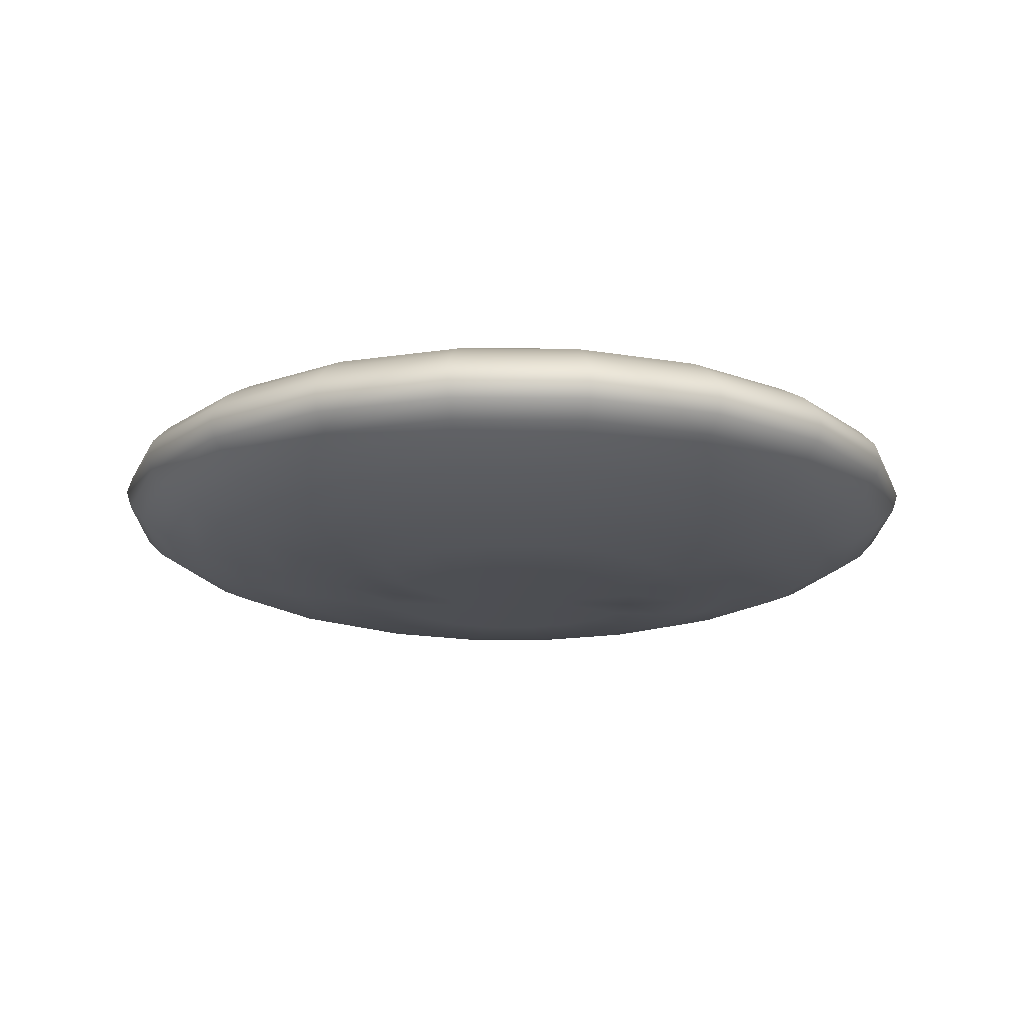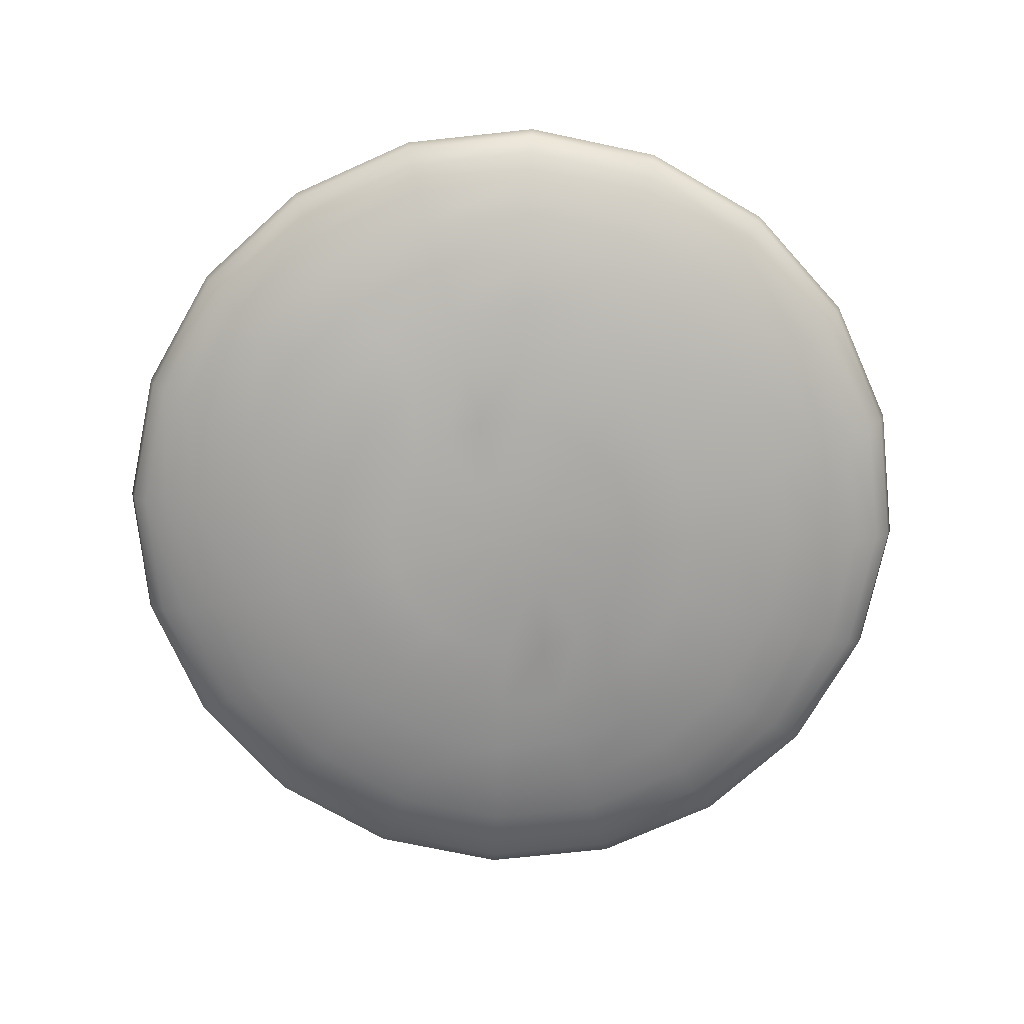
<metadata>
{"format":"obj","ext":"obj","renderer":"f3d","projection":"perspective","resolution":1024,"background":"white","views":[{"elev":-17.1,"azim":170.1,"up":"+Y"},{"elev":-73.6,"azim":105.1,"up":"+Y"}]}
</metadata>
<code>
g Agbbc_VR
v 669.6 -541.2 -217.6
v 569.4 -541.2 -413.7
v 1125 -500 -817.3
v 1323 -500 -429.8
v 817.3 -500 -1125
v 413.7 -541.2 -569.4
v 429.8 -500 -1323
v 217.6 -541.2 -669.6
v -0.06787 -500 -1391
v -0.06787 -541.2 -703.9
v -429.8 -500 -1323
v -217.6 -541.2 -669.6
v -817.3 -500 -1125
v -413.7 -541.2 -569.4
v -1125 -500 -817.3
v -569.6 -541.2 -413.7
v -1323 -500 -429.8
v -669.6 -541.2 -217.6
v -1391 -500 0.06787
v -703.9 -541.2 0.06787
v -1323 -500 429.8
v -669.6 -541.2 217.6
v -1125 -500 817.3
v -569.6 -541.2 413.7
v -817.3 -500 1125
v -413.7 -541.2 569.6
v -429.8 -500 1323
v -217.6 -541.2 669.6
v -0.06787 -500 1391
v -0.06787 -541.2 703.9
v 429.8 -500 1323
v 217.6 -541.2 669.6
v 817.3 -500 1125
v 413.7 -541.2 569.6
v 1125 -500 817.3
v 569.4 -541.2 413.7
v 1323 -500 429.8
v 669.6 -541.2 217.6
v 1391 -500 0.06787
v 703.9 -541.2 0.06787
v 1323 -500 -429.8
v 669.6 -541.2 -217.6
v -0.06787 -432.4 2043
v 631.2 -432.4 1943
v 1201 -432.4 1653
v 1653 -432.4 1201
v 1943 -432.4 631.2
v 2043 -432.4 0.06787
v 1943 -432.4 -631.2
v 817.3 -340.1 2516
v -0.06787 -340.1 2645
v -631.2 -432.4 1943
v -1201 -432.4 1653
v -1653 -432.4 1201
v -1943 -432.4 631.2
v -2043 -432.4 0.06787
v -1943 -432.4 -631.2
v -1653 -432.4 -1201
v -1201 -432.4 -1653
v -631.2 -432.4 -1943
v -0.06787 -432.4 -2043
v 631.2 -432.4 -1943
v 1201 -432.4 -1653
v 1653 -432.4 -1201
v 1943 -432.4 -631.2
v 2140 -340.1 -1555
v 2516 -340.1 -817.3
v 1555 -340.1 -2140
v 817.3 -340.1 -2516
v -0.06787 -340.1 -2645
v -817.3 -340.1 -2516
v 2574 -225.4 -1870
v 3026 -225.4 -983.2
v 1870 -225.4 -2574
v 983.2 -225.4 -3026
v -0.06787 -225.4 -3182
v -983.2 -225.4 -3026
v -1870 -225.4 -2574
v -1555 -340.1 -2140
v -2140 -340.1 -1555
v -2516 -340.1 -817.3
v -2645 -340.1 0.06787
v -2516 -340.1 817.3
v -2140 -340.1 1555
v -1555 -340.1 2140
v -817.3 -340.1 2516
v -3026 -225.4 -983.2
v -2574 -225.4 -1870
v -3182 -225.4 0.06787
v -3026 -225.4 983.2
v -2574 -225.4 1870
v -1870 -225.4 2574
v -983.2 -225.4 3026
v -0.06787 -225.4 3182
v 983.2 -225.4 3026
v 1870 -225.4 2574
v 1555 -340.1 2140
v 2140 -340.1 1555
v 2516 -340.1 817.3
v 2645 -340.1 0.06787
v 2516 -340.1 -817.3
v 2574 -225.4 1870
v 3026 -225.4 983.2
v 3182 -225.4 0.06787
v 3026 -225.4 -983.2
v 2945 -91.26 2140
v 3462 -91.26 1125
v 3641 -91.26 0.06787
v 3462 -91.26 -1125
v 3813 59.26 1239
v 3244 59.26 2357
v 2140 -91.26 2945
v 1125 -91.26 3462
v -0.06787 -91.26 3641
v -1125 -91.26 3462
v -2140 -91.26 2945
v -2945 -91.26 2140
v -3462 -91.26 1125
v -3641 -91.26 0.06787
v -3462 -91.26 -1125
v -2945 -91.26 -2140
v -2140 -91.26 -2945
v -1125 -91.26 -3462
v -0.06787 -91.26 -3641
v 1125 -91.26 -3462
v 2140 -91.26 -2945
v 2945 -91.26 -2140
v 3462 -91.26 -1125
v 3244 59.26 -2357
v 3813 59.26 -1239
v 2357 59.26 -3244
v 1239 59.26 -3813
v -0.06787 59.26 -4010
v -1239 59.26 -3813
v -2357 59.26 -3244
v -3244 59.26 -2357
v -3813 59.26 -1239
v -4010 59.26 0.06787
v -3813 59.26 1239
v -3244 59.26 2357
v -2357 59.26 3244
v -1239 59.26 3813
v -0.06787 59.26 4010
v 1239 59.26 3813
v 2357 59.26 3244
v 4010 59.26 0.06787
v 3813 59.26 -1239
v 3813 59.26 -1239
v 3244 59.26 -2357
v 3462 222.4 -2516
v 4070 222.4 -1323
v 2516 222.4 -3462
v 2357 59.26 -3244
v 1323 222.4 -4070
v 1239 59.26 -3813
v -0.06787 222.4 -4280
v -0.06787 59.26 -4010
v -1323 222.4 -4070
v -1239 59.26 -3813
v -2516 222.4 -3462
v -2357 59.26 -3244
v -3462 222.4 -2516
v -3244 59.26 -2357
v -4070 222.4 -1323
v -3813 59.26 -1239
v -4280 222.4 0.06787
v -4010 59.26 0.06787
v -4070 222.4 1323
v -3813 59.26 1239
v -3462 222.4 2516
v -3244 59.26 2357
v -2516 222.4 3462
v -2357 59.26 3244
v -1323 222.4 4070
v -1239 59.26 3813
v -0.06787 222.4 4280
v -0.06787 59.26 4010
v 1323 222.4 4070
v 1239 59.26 3813
v 2516 222.4 3462
v 2357 59.26 3244
v 3462 222.4 2516
v 3244 59.26 2357
v 4070 222.4 1323
v 3813 59.26 1239
v 4280 222.4 0.06787
v 4010 59.26 0.06787
v 4070 222.4 -1323
v 3813 59.26 -1239
v -0.06787 394.1 4445
v 1374 394.1 4227
v 2613 394.1 3596
v 3596 394.1 2613
v 4227 394.1 1374
v 4445 394.1 0.06787
v 4227 394.1 -1374
v 1391 570 4280
v -0.06787 570 4500
v -1374 394.1 4227
v -2613 394.1 3596
v -3596 394.1 2613
v -4227 394.1 1374
v -4445 394.1 0.06787
v -4227 394.1 -1374
v -3596 394.1 -2613
v -2613 394.1 -3596
v -1374 394.1 -4227
v -0.06787 394.1 -4445
v 1374 394.1 -4227
v 2613 394.1 -3596
v 3596 394.1 -2613
v 4227 394.1 -1374
v 3641 570 -2645
v 4280 570 -1391
v 2645 570 -3641
v 1391 570 -4280
v -0.06787 570 -4500
v -1391 570 -4280
v 3596 746.1 -2613
v 4227 746.1 -1374
v 2613 746.1 -3596
v 1374 746.1 -4227
v -0.06787 746.1 -4445
v -1374 746.1 -4227
v -2613 746.1 -3596
v -2645 570 -3641
v -3641 570 -2645
v -4280 570 -1391
v -4500 570 0.06787
v -4280 570 1391
v -3641 570 2645
v -2645 570 3641
v -1391 570 4280
v -4227 746.1 -1374
v -3596 746.1 -2613
v -4445 746.1 0.06787
v -4227 746.1 1374
v -3596 746.1 2613
v -2613 746.1 3596
v -1374 746.1 4227
v -0.06787 746.1 4445
v 1374 746.1 4227
v 2613 746.1 3596
v 2645 570 3641
v 3641 570 2645
v 4280 570 1391
v 4500 570 0.06787
v 4280 570 -1391
v 3596 746.1 2613
v 4227 746.1 1374
v 4445 746.1 0.06787
v 4227 746.1 -1374
v 3462 917.6 2516
v 4070 917.6 1323
v 4280 917.6 0.06787
v 4070 917.6 -1323
v 3813 1081 1239
v 3244 1081 2357
v 2516 917.6 3462
v 1323 917.6 4070
v -0.06787 917.6 4280
v -1323 917.6 4070
v -2516 917.6 3462
v -3462 917.6 2516
v -4070 917.6 1323
v -4280 917.6 0.06787
v -4070 917.6 -1323
v -3462 917.6 -2516
v -2516 917.6 -3462
v -1323 917.6 -4070
v -0.06787 917.6 -4280
v 1323 917.6 -4070
v 2516 917.6 -3462
v 3462 917.6 -2516
v 4070 917.6 -1323
v 3244 1081 -2357
v 3813 1081 -1239
v 2357 1081 -3244
v 1239 1081 -3813
v -0.06787 1081 -4010
v -1239 1081 -3813
v 2945 1231 -2140
v 3462 1231 -1125
v 2140 1231 -2945
v 1125 1231 -3462
v -0.06787 1231 -3641
v -1125 1231 -3462
v -2140 1231 -2945
v -2357 1081 -3244
v -3244 1081 -2357
v -3813 1081 -1239
v -4010 1081 0.06787
v -3813 1081 1239
v -3244 1081 2357
v -2357 1081 3244
v -1239 1081 3813
v -0.06787 1081 4010
v 1239 1081 3813
v 2357 1081 3244
v -2945 1231 2140
v -3462 1231 1125
v -2140 1231 2945
v -1125 1231 3462
v -0.06787 1231 3641
v 1125 1231 3462
v 2140 1231 2945
v 2945 1231 2140
v 3462 1231 1125
v 3641 1231 0.06787
v 4010 1081 0.06787
v 3813 1081 -1239
v 3462 1231 -1125
v -983.2 1366 3026
v -1870 1366 2574
v -0.06787 1366 3182
v 1870 1366 2574
v 2574 1366 1870
v 3182 1366 0.06787
v 3026 1366 -983.2
v -817.3 1480 2516
v -1555 1480 2140
v -2574 1366 1870
v -3026 1366 983.2
v -3641 1231 0.06787
v -3462 1231 -1125
v -2945 1231 -2140
v -2574 1366 -1870
v -1870 1366 -2574
v -983.2 1366 -3026
v -0.06787 1366 -3182
v 983.2 1366 -3026
v 1870 1366 -2574
v 2574 1366 -1870
v 3026 1366 -983.2
v 2140 1480 -1555
v 2516 1480 -817.3
v 1555 1480 -2140
v 817.3 1480 -2516
v -0.06787 1480 -2645
v -817.3 1480 -2516
v 1653 1572 -1201
v 1943 1572 -631.2
v 1201 1572 -1653
v 631.2 1572 -1943
v -0.06787 1572 -2043
v -631.2 1572 -1943
v -1201 1572 -1653
v -1555 1480 -2140
v -2140 1480 -1555
v -2516 1480 -817.3
v -3026 1366 -983.2
v -3182 1366 0.06787
v -2645 1480 0.06787
v -2516 1480 817.3
v -2140 1480 1555
v -1943 1572 -631.2
v -1653 1572 -1201
v -1943 1572 631.2
v -2043 1572 0.06787
v -1653 1572 1201
v -1201 1572 1653
v -631.2 1572 1943
v -0.06787 1572 2043
v -0.06787 1480 2645
v 817.3 1480 2516
v 983.2 1366 3026
v 1555 1480 2140
v 2140 1480 1555
v 2516 1480 817.3
v 3026 1366 983.2
v 2645 1480 0.06787
v 2516 1480 -817.3
v 1201 1572 1653
v 1653 1572 1201
v 1943 1572 631.2
v 2043 1572 0.06787
v 1943 1572 -631.2
v 1125 1640 817.3
v 817.3 1640 1125
v 631.2 1572 1943
v 429.8 1640 1323
v -0.06787 1640 1391
v -429.8 1640 1323
v -817.3 1640 1125
v -1125 1640 817.3
v -1323 1640 429.8
v -1391 1640 0.06787
v -1323 1640 -429.8
v -1125 1640 -817.3
v -817.3 1640 -1125
v -429.8 1640 -1323
v -0.06787 1640 -1391
v 429.8 1640 -1323
v 817.3 1640 -1125
v 1125 1640 -817.3
v 1323 1640 -429.8
v 569.4 1681 -413.7
v 669.6 1681 -217.6
v 413.7 1681 -569.4
v 217.6 1681 -669.6
v -0.06787 1681 -703.9
v -217.6 1681 -669.6
v -0.06787 1695 0.06787
v -0.06787 1695 0.06787
v -0.06787 1695 0.06787
v -0.06787 1695 0.06787
v -0.06787 1695 0.06787
v -413.7 1681 -569.4
v -569.6 1681 -413.7
v -669.6 1681 -217.6
v -703.9 1681 0.06787
v -669.6 1681 217.6
v -569.6 1681 413.7
v -413.7 1681 569.6
v -217.6 1681 669.6
v -0.06787 1681 703.9
v 217.6 1681 669.6
v 413.7 1681 569.6
v 569.4 1681 413.7
v 669.6 1681 217.6
v 1323 1640 429.8
v 1391 1640 0.06787
v 1323 1640 -429.8
v 703.9 1681 0.06787
v 669.6 1681 -217.6
v -0.06787 1695 0.06787
v -0.06787 1695 0.06787
v -0.06787 1695 0.06787
v -0.06787 1695 0.06787
v -0.06787 1695 0.06787
v -0.06787 -555 0.06787
v -0.06787 -555 0.06787
v -0.06787 -555 0.06787
v -0.06787 -555 0.06787
v -0.06787 -555 0.06787
v -0.06787 -555 0.06787
v -0.06787 -555 0.06787
v -0.06787 -555 0.06787
v -0.06787 -555 0.06787
v -0.06787 -555 0.06787
v -0.06787 -555 0.06787
v -0.06787 -555 0.06787
v -0.06787 -555 0.06787
v -0.06787 -555 0.06787
v -0.06787 -555 0.06787
v -0.06787 -555 0.06787
v -0.06787 -555 0.06787
v -0.06787 -555 0.06787
v -0.06787 -555 0.06787
v -0.06787 -555 0.06787
v -0.06787 1695 0.06787
v -0.06787 1695 0.06787
v -0.06787 1695 0.06787
v -0.06787 1695 0.06787
v -0.06787 1695 0.06787
v -0.06787 1695 0.06787
v -0.06787 1695 0.06787
v -0.06787 1695 0.06787
v -0.06787 1695 0.06787
v -0.06787 1695 0.06787
g Agbbc_VR_0
f 3 2 1
f 4 3 1
f 3 5 2
f 5 6 2
f 5 7 6
f 7 8 6
f 7 9 8
f 9 10 8
f 9 11 10
f 11 12 10
f 11 13 12
f 13 14 12
f 13 15 14
f 15 16 14
f 15 17 16
f 17 18 16
f 17 19 18
f 19 20 18
f 19 21 20
f 21 22 20
f 21 23 22
f 23 24 22
f 23 25 24
f 25 26 24
f 25 27 26
f 27 28 26
f 27 29 28
f 29 30 28
f 29 31 30
f 31 32 30
f 31 33 32
f 33 34 32
f 33 35 34
f 35 36 34
f 35 37 36
f 37 38 36
f 37 39 38
f 39 40 38
f 39 41 40
f 41 42 40
f 43 29 27
f 44 31 29
f 43 44 29
f 45 33 31
f 44 45 31
f 46 35 33
f 45 46 33
f 47 37 35
f 46 47 35
f 48 39 37
f 47 48 37
f 49 41 39
f 48 49 39
f 50 44 43
f 51 50 43
f 51 43 52
f 52 43 27
f 52 27 25
f 53 52 25
f 53 25 23
f 54 53 23
f 54 23 21
f 55 54 21
f 55 21 19
f 56 55 19
f 56 19 17
f 57 56 17
f 57 17 15
f 58 57 15
f 58 15 13
f 59 58 13
f 59 13 11
f 60 59 11
f 60 11 9
f 61 60 9
f 61 9 7
f 62 61 7
f 62 7 5
f 63 62 5
f 63 5 3
f 64 63 3
f 64 3 4
f 65 64 4
f 66 64 65
f 67 66 65
f 68 63 64
f 66 68 64
f 69 62 63
f 68 69 63
f 70 61 62
f 69 70 62
f 71 60 61
f 70 71 61
f 72 66 67
f 73 72 67
f 74 68 66
f 72 74 66
f 75 69 68
f 74 75 68
f 76 70 69
f 75 76 69
f 77 71 70
f 76 77 70
f 77 78 71
f 78 79 71
f 71 79 60
f 79 59 60
f 79 80 59
f 80 58 59
f 80 81 58
f 81 57 58
f 81 82 57
f 82 56 57
f 82 83 56
f 83 55 56
f 83 84 55
f 84 54 55
f 84 85 54
f 85 53 54
f 85 86 53
f 86 52 53
f 86 51 52
f 87 81 80
f 88 87 80
f 89 82 81
f 87 89 81
f 90 83 82
f 89 90 82
f 91 84 83
f 90 91 83
f 92 85 84
f 91 92 84
f 93 86 85
f 92 93 85
f 94 51 86
f 93 94 86
f 94 95 51
f 95 50 51
f 95 96 50
f 96 97 50
f 50 97 44
f 97 45 44
f 97 98 45
f 98 46 45
f 98 99 46
f 99 47 46
f 99 100 47
f 100 48 47
f 100 101 48
f 101 49 48
f 102 98 97
f 96 102 97
f 103 99 98
f 102 103 98
f 104 100 99
f 103 104 99
f 105 101 100
f 104 105 100
f 106 102 96
f 107 103 102
f 106 107 102
f 108 104 103
f 107 108 103
f 109 105 104
f 108 109 104
f 110 107 106
f 111 110 106
f 111 106 112
f 112 106 96
f 112 96 95
f 113 112 95
f 113 95 94
f 114 113 94
f 114 94 93
f 115 114 93
f 115 93 92
f 116 115 92
f 116 92 91
f 117 116 91
f 117 91 90
f 118 117 90
f 118 90 89
f 119 118 89
f 119 89 87
f 120 119 87
f 120 87 88
f 121 120 88
f 121 88 78
f 78 88 79
f 88 80 79
f 122 121 78
f 122 78 77
f 123 122 77
f 123 77 76
f 124 123 76
f 124 76 75
f 125 124 75
f 125 75 74
f 126 125 74
f 126 74 72
f 127 126 72
f 127 72 73
f 128 127 73
f 129 127 128
f 130 129 128
f 131 126 127
f 129 131 127
f 132 125 126
f 131 132 126
f 133 124 125
f 132 133 125
f 134 123 124
f 133 134 124
f 134 135 123
f 135 122 123
f 135 136 122
f 136 121 122
f 136 137 121
f 137 120 121
f 137 138 120
f 138 119 120
f 138 139 119
f 139 118 119
f 139 140 118
f 140 117 118
f 140 141 117
f 141 116 117
f 141 142 116
f 142 115 116
f 142 143 115
f 143 114 115
f 143 144 114
f 144 113 114
f 144 145 113
f 145 112 113
f 145 111 112
f 146 108 107
f 110 146 107
f 146 147 108
f 147 109 108
f 150 149 148
f 151 150 148
f 150 152 149
f 152 153 149
f 152 154 153
f 154 155 153
f 154 156 155
f 156 157 155
f 156 158 157
f 158 159 157
f 158 160 159
f 160 161 159
f 160 162 161
f 162 163 161
f 162 164 163
f 164 165 163
f 164 166 165
f 166 167 165
f 166 168 167
f 168 169 167
f 168 170 169
f 170 171 169
f 170 172 171
f 172 173 171
f 172 174 173
f 174 175 173
f 174 176 175
f 176 177 175
f 176 178 177
f 178 179 177
f 178 180 179
f 180 181 179
f 180 182 181
f 182 183 181
f 182 184 183
f 184 185 183
f 184 186 185
f 186 187 185
f 186 188 187
f 188 189 187
f 190 176 174
f 191 178 176
f 190 191 176
f 192 180 178
f 191 192 178
f 193 182 180
f 192 193 180
f 194 184 182
f 193 194 182
f 195 186 184
f 194 195 184
f 196 188 186
f 195 196 186
f 197 191 190
f 198 197 190
f 198 190 199
f 199 190 174
f 199 174 172
f 200 199 172
f 200 172 170
f 201 200 170
f 201 170 168
f 202 201 168
f 202 168 166
f 203 202 166
f 203 166 164
f 204 203 164
f 204 164 162
f 205 204 162
f 205 162 160
f 206 205 160
f 206 160 158
f 207 206 158
f 207 158 156
f 208 207 156
f 208 156 154
f 209 208 154
f 209 154 152
f 210 209 152
f 210 152 150
f 211 210 150
f 211 150 151
f 212 211 151
f 213 211 212
f 214 213 212
f 215 210 211
f 213 215 211
f 216 209 210
f 215 216 210
f 217 208 209
f 216 217 209
f 218 207 208
f 217 218 208
f 219 213 214
f 220 219 214
f 221 215 213
f 219 221 213
f 222 216 215
f 221 222 215
f 223 217 216
f 222 223 216
f 224 218 217
f 223 224 217
f 224 225 218
f 225 226 218
f 218 226 207
f 226 206 207
f 226 227 206
f 227 205 206
f 227 228 205
f 228 204 205
f 228 229 204
f 229 203 204
f 229 230 203
f 230 202 203
f 230 231 202
f 231 201 202
f 231 232 201
f 232 200 201
f 232 233 200
f 233 199 200
f 233 198 199
f 234 228 227
f 235 234 227
f 236 229 228
f 234 236 228
f 237 230 229
f 236 237 229
f 238 231 230
f 237 238 230
f 239 232 231
f 238 239 231
f 240 233 232
f 239 240 232
f 241 198 233
f 240 241 233
f 241 242 198
f 242 197 198
f 242 243 197
f 243 244 197
f 197 244 191
f 244 192 191
f 244 245 192
f 245 193 192
f 245 246 193
f 246 194 193
f 246 247 194
f 247 195 194
f 247 248 195
f 248 196 195
f 249 245 244
f 243 249 244
f 250 246 245
f 249 250 245
f 251 247 246
f 250 251 246
f 252 248 247
f 251 252 247
f 253 249 243
f 254 250 249
f 253 254 249
f 255 251 250
f 254 255 250
f 256 252 251
f 255 256 251
f 257 254 253
f 258 257 253
f 258 253 259
f 259 253 243
f 259 243 242
f 260 259 242
f 260 242 241
f 261 260 241
f 261 241 240
f 262 261 240
f 262 240 239
f 263 262 239
f 263 239 238
f 264 263 238
f 264 238 237
f 265 264 237
f 265 237 236
f 266 265 236
f 266 236 234
f 267 266 234
f 267 234 235
f 268 267 235
f 268 235 225
f 225 235 226
f 235 227 226
f 269 268 225
f 269 225 224
f 270 269 224
f 270 224 223
f 271 270 223
f 271 223 222
f 272 271 222
f 272 222 221
f 273 272 221
f 273 221 219
f 274 273 219
f 274 219 220
f 275 274 220
f 276 274 275
f 277 276 275
f 278 273 274
f 276 278 274
f 279 272 273
f 278 279 273
f 280 271 272
f 279 280 272
f 281 270 271
f 280 281 271
f 282 276 277
f 283 282 277
f 284 278 276
f 282 284 276
f 285 279 278
f 284 285 278
f 286 280 279
f 285 286 279
f 287 281 280
f 286 287 280
f 287 288 281
f 288 289 281
f 281 289 270
f 289 269 270
f 289 290 269
f 290 268 269
f 290 291 268
f 291 267 268
f 291 292 267
f 292 266 267
f 292 293 266
f 293 265 266
f 293 294 265
f 294 264 265
f 294 295 264
f 295 263 264
f 295 296 263
f 296 262 263
f 296 297 262
f 297 261 262
f 297 298 261
f 298 260 261
f 298 299 260
f 299 259 260
f 299 258 259
f 300 294 293
f 301 300 293
f 302 295 294
f 300 302 294
f 303 296 295
f 302 303 295
f 304 297 296
f 303 304 296
f 305 298 297
f 304 305 297
f 306 299 298
f 305 306 298
f 307 258 299
f 306 307 299
f 307 308 258
f 308 257 258
f 308 309 257
f 309 310 257
f 257 310 254
f 310 255 254
f 310 311 255
f 311 256 255
f 312 311 310
f 309 312 310
f 313 303 302
f 314 313 302
f 315 304 303
f 313 315 303
f 316 306 305
f 317 307 306
f 316 317 306
f 318 309 308
f 319 312 309
f 318 319 309
f 320 313 314
f 321 320 314
f 321 314 322
f 322 314 300
f 322 300 301
f 323 322 301
f 323 301 324
f 324 301 292
f 324 292 291
f 325 324 291
f 325 291 290
f 326 325 290
f 326 290 289
f 288 326 289
f 301 293 292
f 327 326 288
f 328 327 288
f 328 288 287
f 329 328 287
f 329 287 286
f 330 329 286
f 330 286 285
f 331 330 285
f 331 285 284
f 332 331 284
f 332 284 282
f 333 332 282
f 333 282 283
f 334 333 283
f 335 333 334
f 336 335 334
f 337 332 333
f 335 337 333
f 338 331 332
f 337 338 332
f 339 330 331
f 338 339 331
f 340 329 330
f 339 340 330
f 341 335 336
f 342 341 336
f 343 337 335
f 341 343 335
f 344 338 337
f 343 344 337
f 345 339 338
f 344 345 338
f 346 340 339
f 345 346 339
f 346 347 340
f 347 348 340
f 340 348 329
f 348 328 329
f 348 349 328
f 349 327 328
f 349 350 327
f 350 351 327
f 327 351 326
f 351 325 326
f 351 352 325
f 352 324 325
f 352 323 324
f 353 352 351
f 350 353 351
f 354 323 352
f 353 354 352
f 354 355 323
f 355 322 323
f 355 321 322
f 356 350 349
f 357 356 349
f 357 349 348
f 347 357 348
f 358 354 353
f 359 358 353
f 359 353 350
f 356 359 350
f 360 355 354
f 358 360 354
f 361 321 355
f 360 361 355
f 361 362 321
f 362 320 321
f 362 363 320
f 363 364 320
f 320 364 313
f 364 315 313
f 364 365 315
f 365 366 315
f 315 366 304
f 366 305 304
f 366 316 305
f 367 316 366
f 365 367 366
f 367 368 316
f 368 317 316
f 368 369 317
f 369 370 317
f 317 370 307
f 370 308 307
f 370 318 308
f 371 318 370
f 369 371 370
f 371 372 318
f 372 319 318
f 373 367 365
f 374 368 367
f 373 374 367
f 375 369 368
f 374 375 368
f 376 371 369
f 375 376 369
f 377 372 371
f 376 377 371
f 378 374 373
f 379 378 373
f 379 373 380
f 380 373 365
f 380 365 364
f 363 380 364
f 381 380 363
f 381 379 380
f 382 381 363
f 382 363 362
f 383 382 362
f 383 362 361
f 384 383 361
f 384 361 360
f 385 384 360
f 385 360 358
f 386 385 358
f 386 358 359
f 387 386 359
f 387 359 356
f 388 387 356
f 388 356 357
f 389 388 357
f 389 357 347
f 390 389 347
f 390 347 346
f 391 390 346
f 391 346 345
f 392 391 345
f 392 345 344
f 393 392 344
f 393 344 343
f 394 393 343
f 394 343 341
f 395 394 341
f 395 341 342
f 396 395 342
f 397 395 396
f 398 397 396
f 399 394 395
f 397 399 395
f 400 393 394
f 399 400 394
f 401 392 393
f 400 401 393
f 402 391 392
f 401 402 392
f 403 397 398
f 404 399 397
f 405 400 399
f 406 401 400
f 407 402 401
f 402 408 391
f 408 390 391
f 408 409 390
f 409 389 390
f 409 410 389
f 410 388 389
f 410 411 388
f 411 387 388
f 411 412 387
f 412 386 387
f 412 413 386
f 413 385 386
f 413 414 385
f 414 384 385
f 414 415 384
f 415 383 384
f 415 416 383
f 416 382 383
f 416 417 382
f 417 381 382
f 417 418 381
f 418 379 381
f 418 419 379
f 419 378 379
f 419 420 378
f 420 421 378
f 378 421 374
f 421 375 374
f 421 422 375
f 422 376 375
f 422 423 376
f 423 377 376
f 424 422 421
f 420 424 421
f 425 423 422
f 424 425 422
f 426 418 417
f 427 419 418
f 428 420 419
f 429 424 420
f 430 425 424
f 314 302 300
f 431 1 2
f 432 2 6
f 433 6 8
f 434 8 10
f 435 10 12
f 436 12 14
f 437 14 16
f 438 16 18
f 439 18 20
f 440 20 22
f 441 22 24
f 442 24 26
f 443 26 28
f 444 28 30
f 445 30 32
f 446 32 34
f 447 34 36
f 448 36 38
f 449 38 40
f 450 40 42
f 451 408 402
f 452 409 408
f 453 410 409
f 454 411 410
f 455 412 411
f 456 413 412
f 457 414 413
f 458 415 414
f 459 416 415
f 460 417 416

</code>
